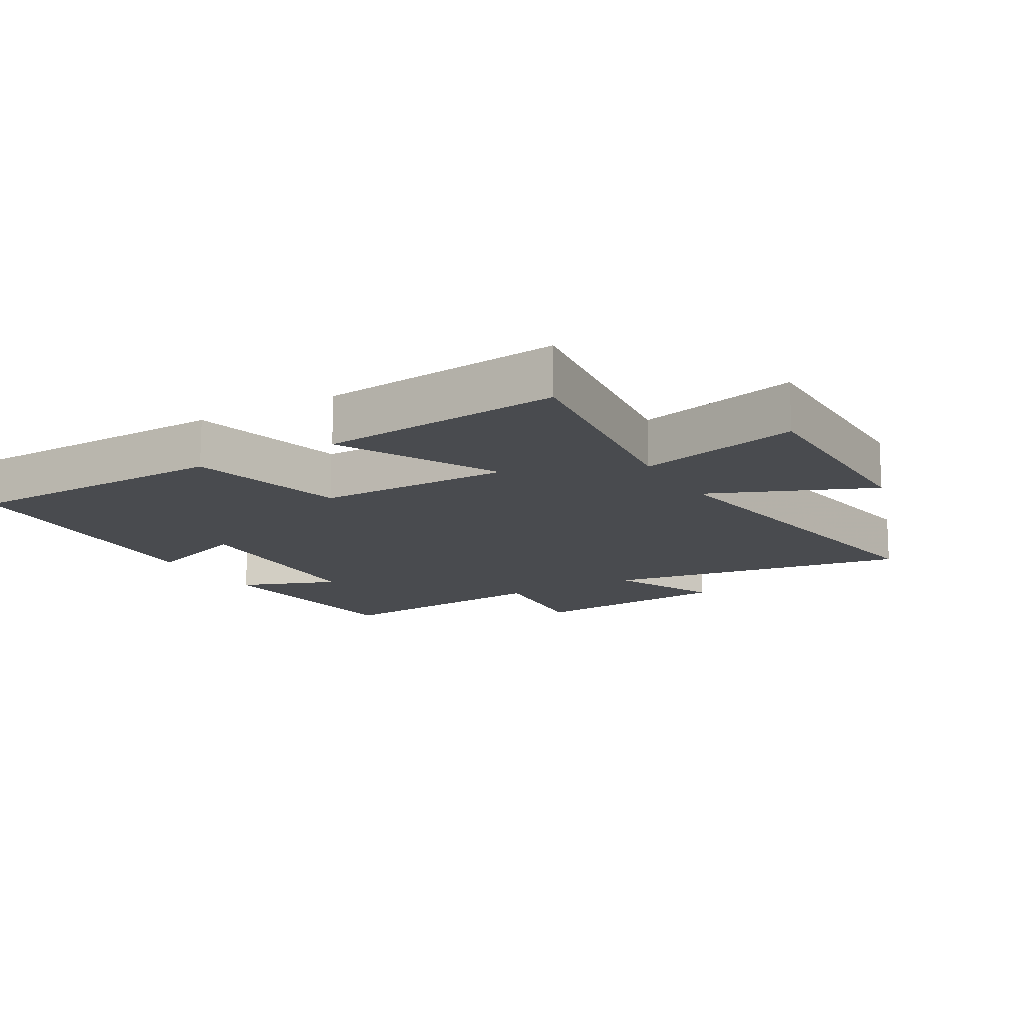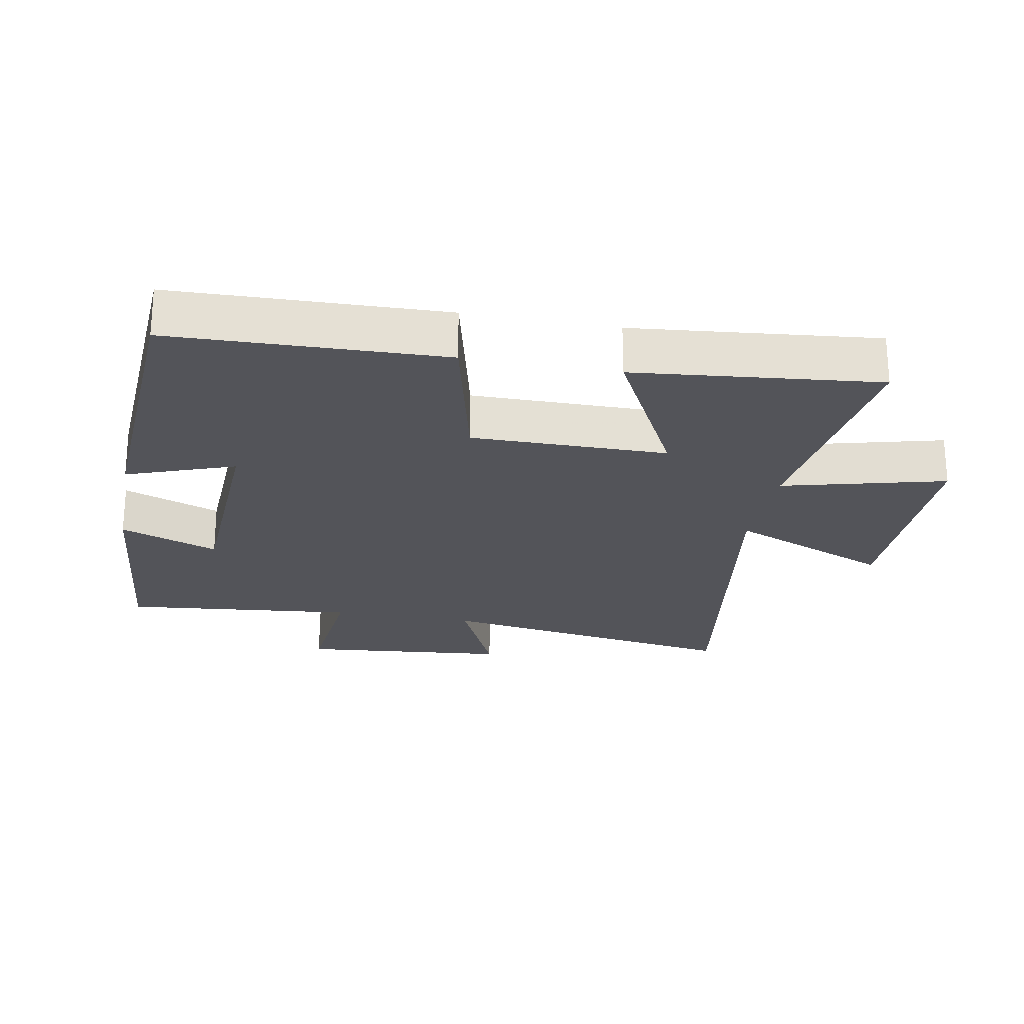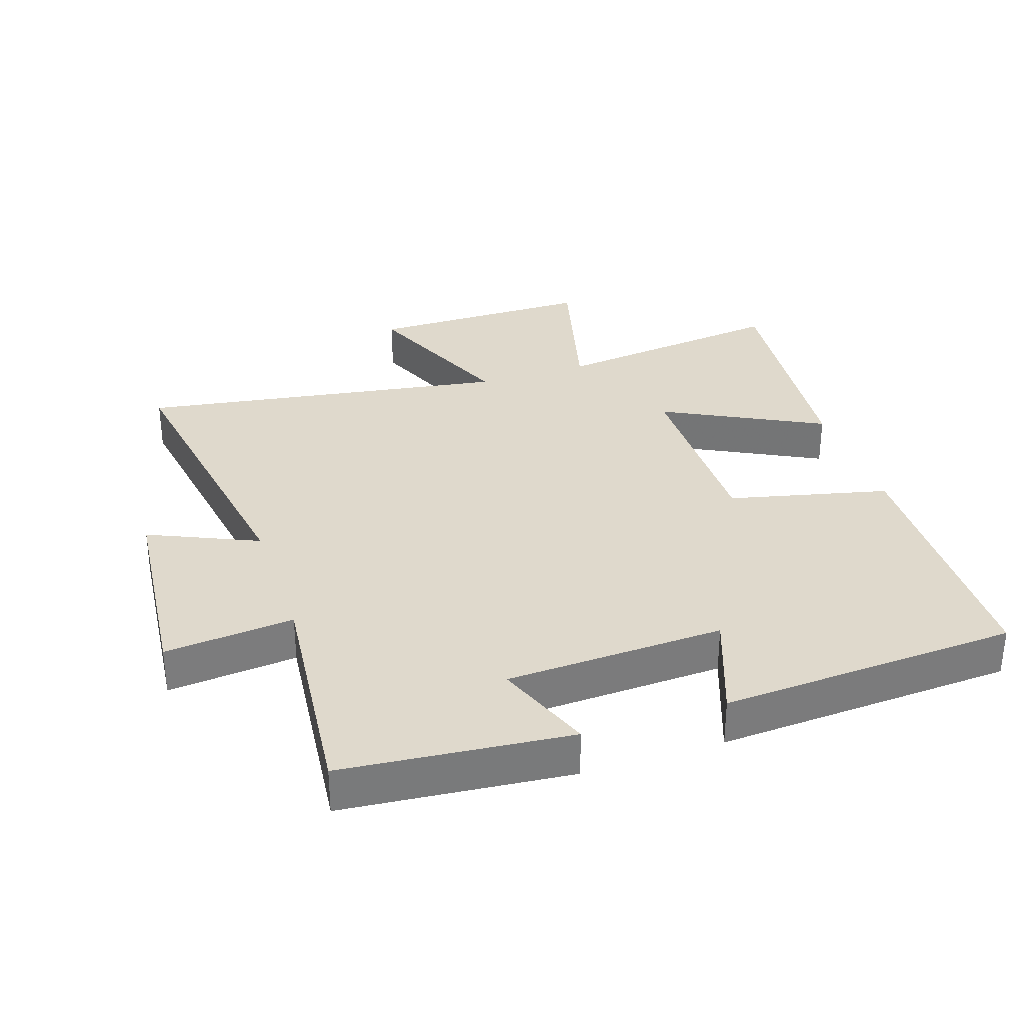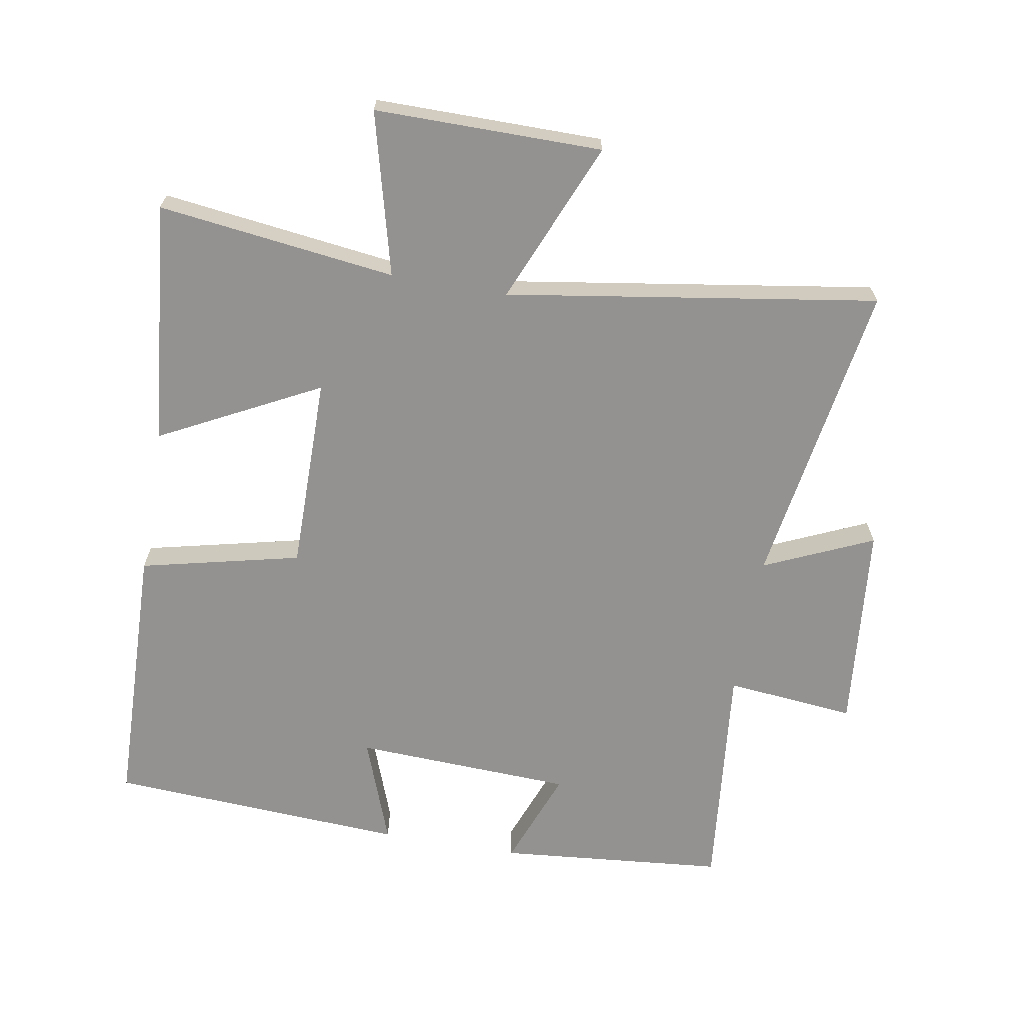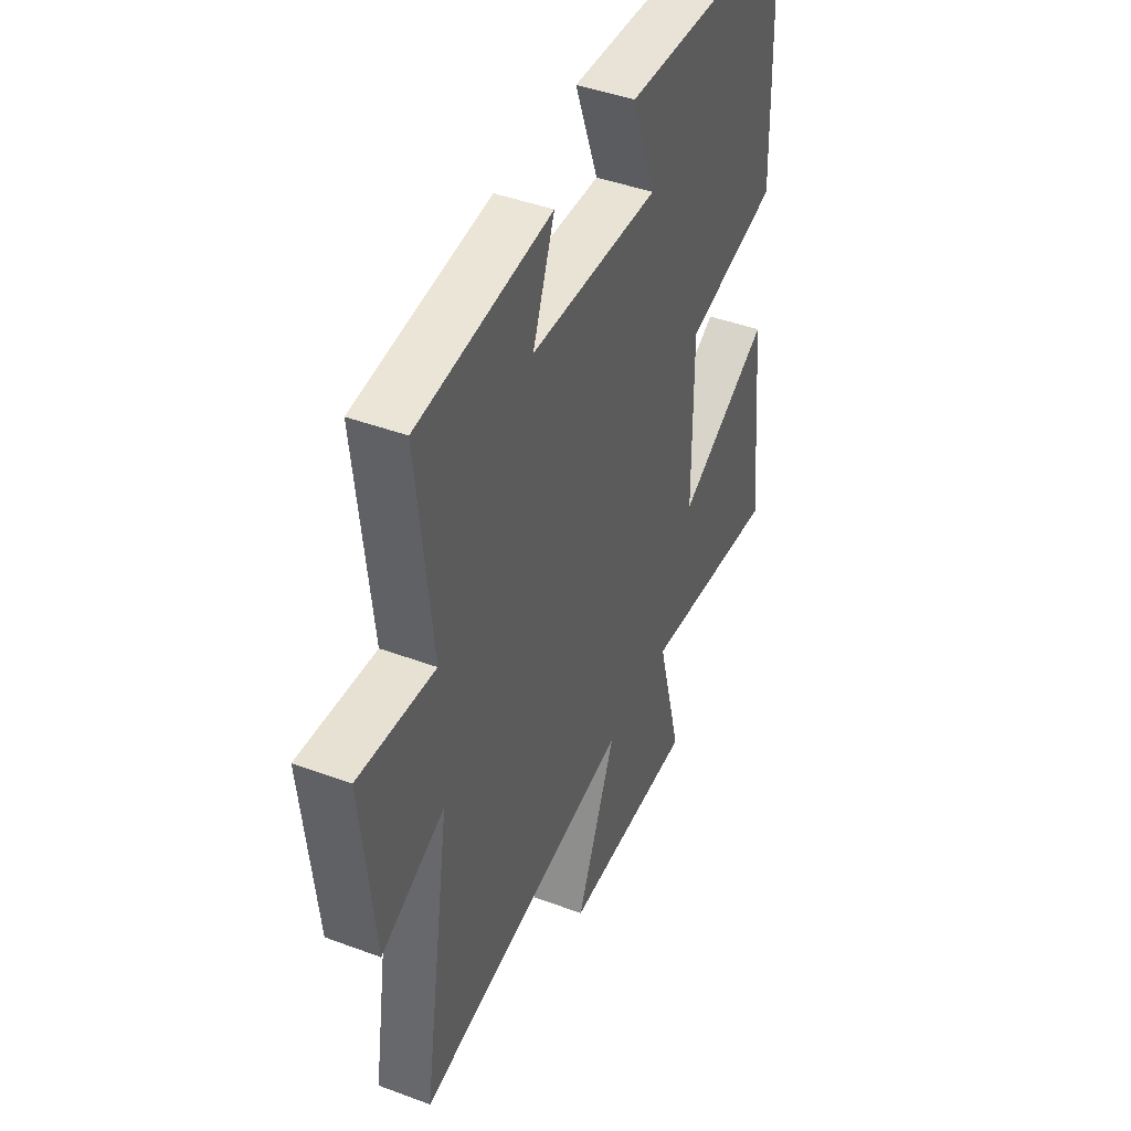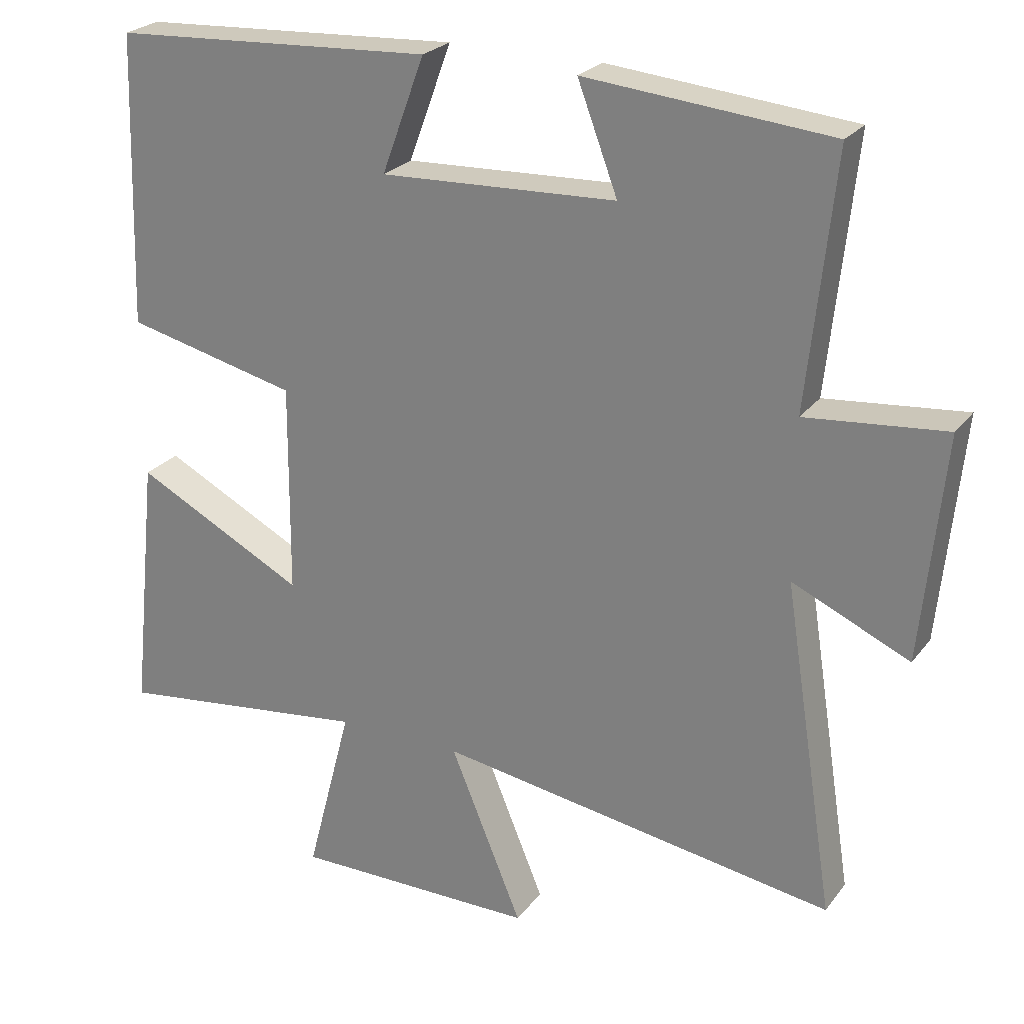
<metadata>
{"format":"obj","ext":"obj","renderer":"f3d","projection":"perspective","resolution":1024,"background":"white","views":[{"elev":-14.1,"azim":120.1,"up":"+Y"},{"elev":-23.7,"azim":79.3,"up":"+Y"},{"elev":32.3,"azim":-18.5,"up":"+Y"},{"elev":-66.5,"azim":170.0,"up":"+Y"},{"elev":43.9,"azim":-66.4,"up":"+Z"},{"elev":24.6,"azim":-152.0,"up":"+Z"}]}
</metadata>
<code>
v 0.539 0.07 -0.545
v 0.175 0.07 -0.5
v 0.24 0.07 -0.749
v -0.108 0.07 -0.749
v -0.005 0.07 -0.5
v -0.574 0.07 -0.59
v -0.5 0.07 -0.117
v -0.667 0.07 -0.192
v -0.699 0.07 0.128
v -0.5 0.07 0.109
v -0.538 0.07 0.467
v -0.189 0.07 0.5
v -0.246 0.07 0.349
v 0.09 0.07 0.335
v 0.029 0.07 0.5
v 0.487 0.07 0.475
v 0.5 0.07 0.06
v 0.255 0.07 0.002
v 0.257 0.07 -0.298
v 0.5 0.07 -0.172
v 0.539 0 -0.545
v 0.175 0 -0.5
v 0.24 0 -0.749
v -0.108 0 -0.749
v -0.005 0 -0.5
v -0.574 0 -0.59
v -0.5 0 -0.117
v -0.667 0 -0.192
v -0.699 0 0.128
v -0.5 0 0.109
v -0.538 0 0.467
v -0.189 0 0.5
v -0.246 0 0.349
v 0.09 0 0.335
v 0.029 0 0.5
v 0.487 0 0.475
v 0.5 0 0.06
v 0.255 0 0.002
v 0.257 0 -0.298
v 0.5 0 -0.172
f 19 20 1 2
f 18 19 2
f 15 16 17 18
f 14 15 18
f 13 14 18 2
f 10 11 12 13
f 10 13 2 3
f 7 8 9 10
f 5 6 7
f 5 7 10
f 3 4 5
f 3 5 10
f 22 21 40 39
f 22 39 38
f 38 37 36 35
f 38 35 34
f 22 38 34 33
f 33 32 31 30
f 23 22 33 30
f 30 29 28 27
f 27 26 25
f 30 27 25
f 25 24 23
f 30 25 23
f 1 21 22 2
f 2 22 23 3
f 3 23 24 4
f 4 24 25 5
f 5 25 26 6
f 6 26 27 7
f 7 27 28 8
f 8 28 29 9
f 9 29 30 10
f 10 30 31 11
f 11 31 32 12
f 12 32 33 13
f 13 33 34 14
f 14 34 35 15
f 15 35 36 16
f 16 36 37 17
f 17 37 38 18
f 18 38 39 19
f 19 39 40 20
f 20 40 21 1

</code>
